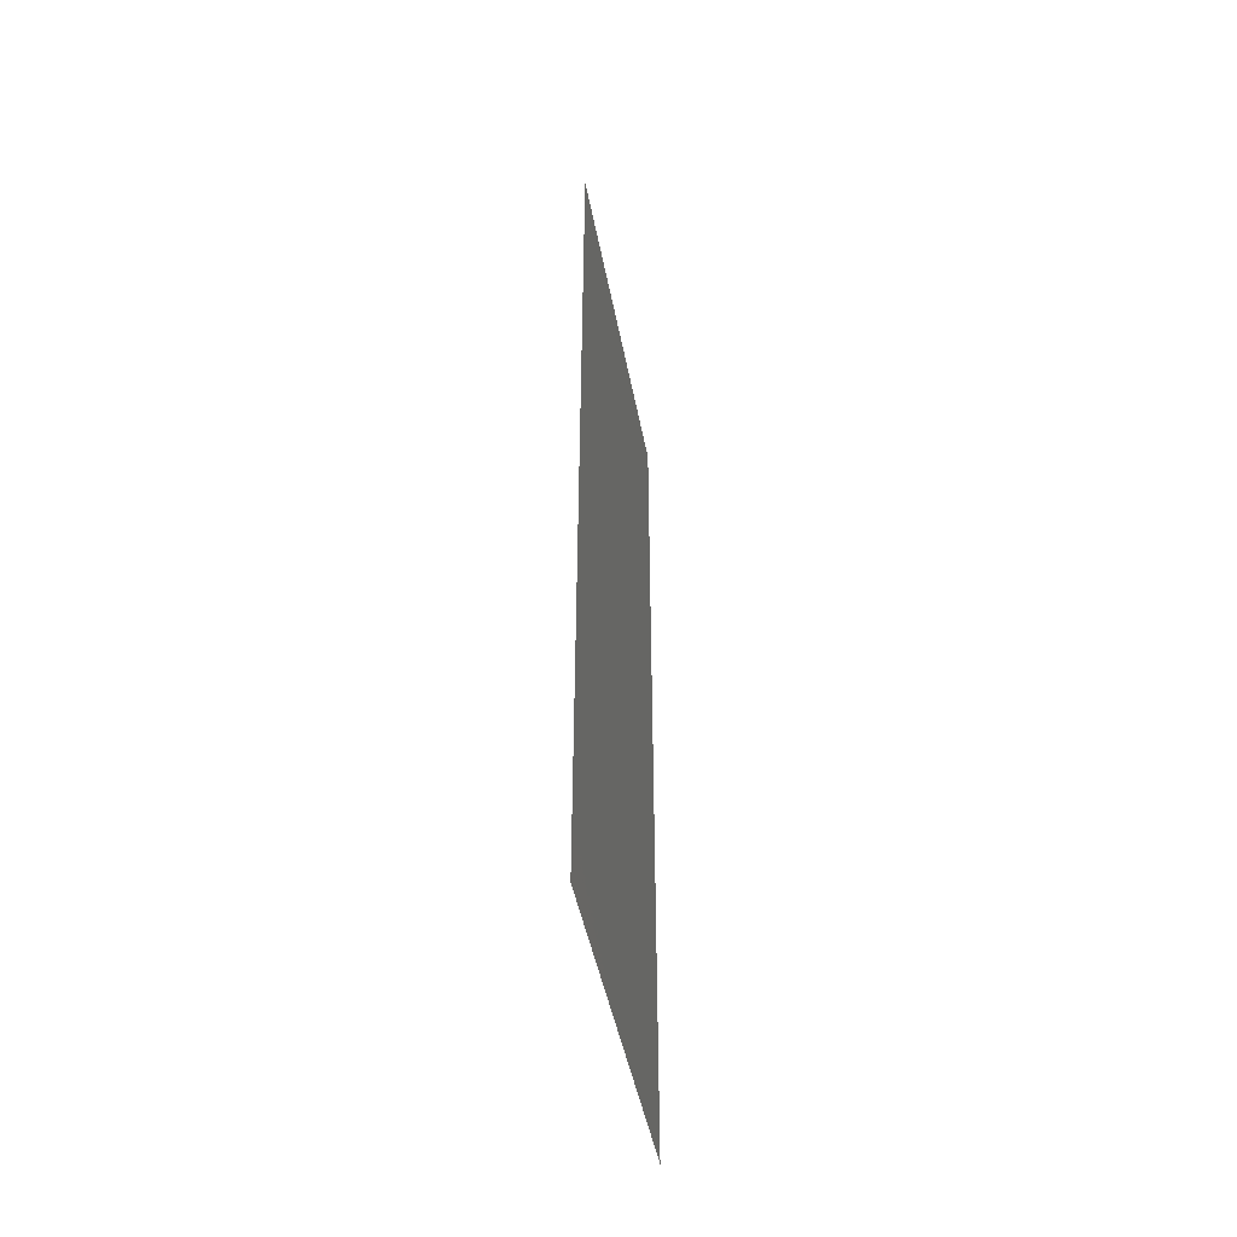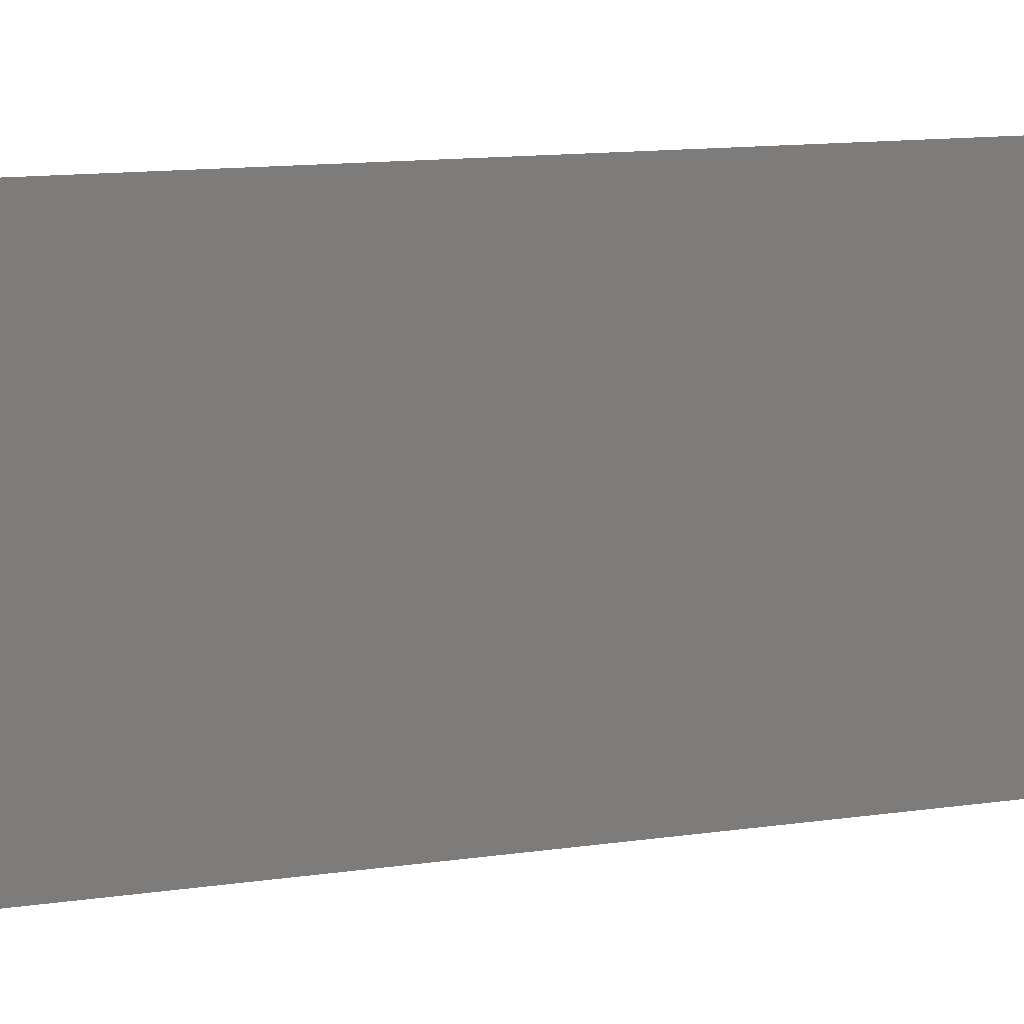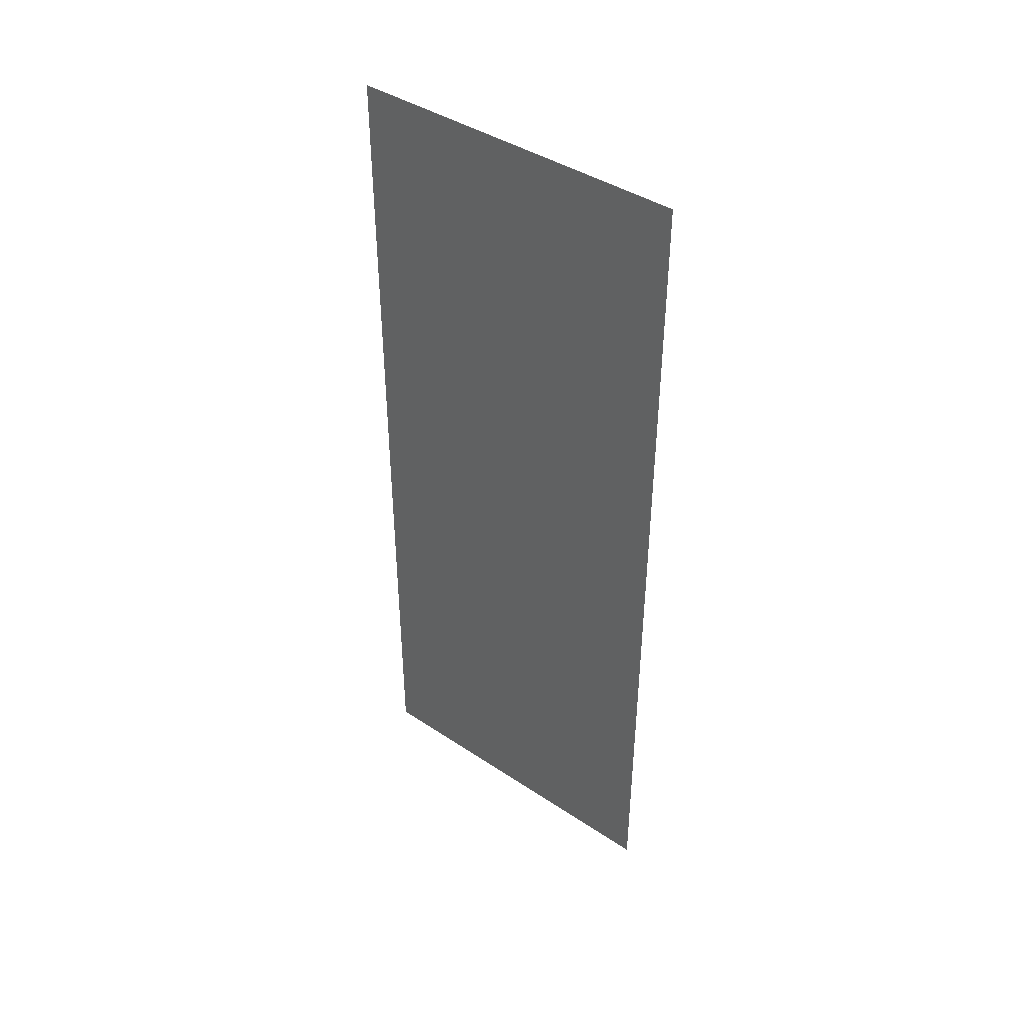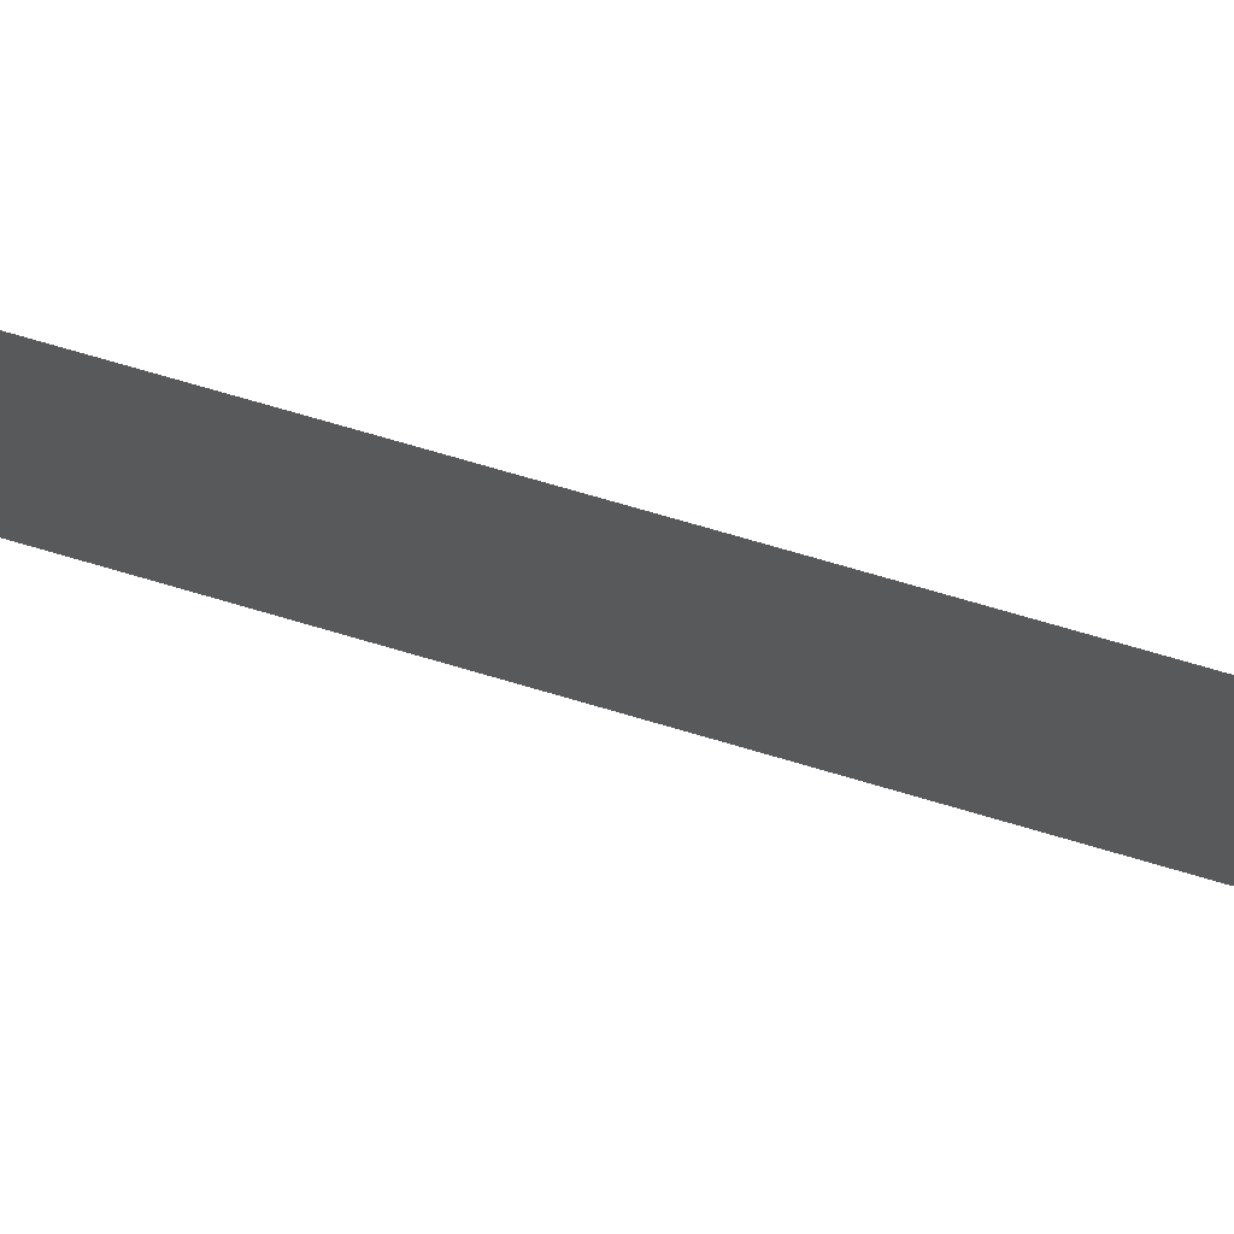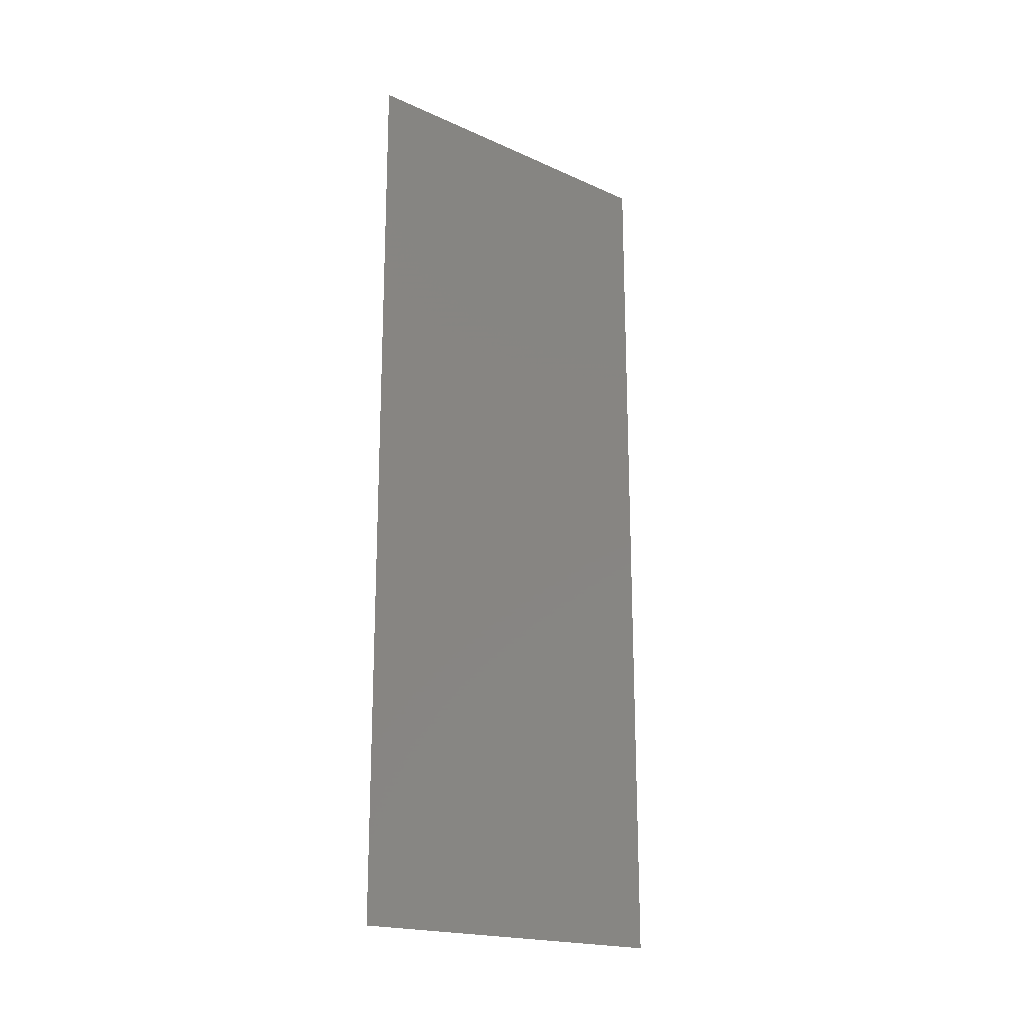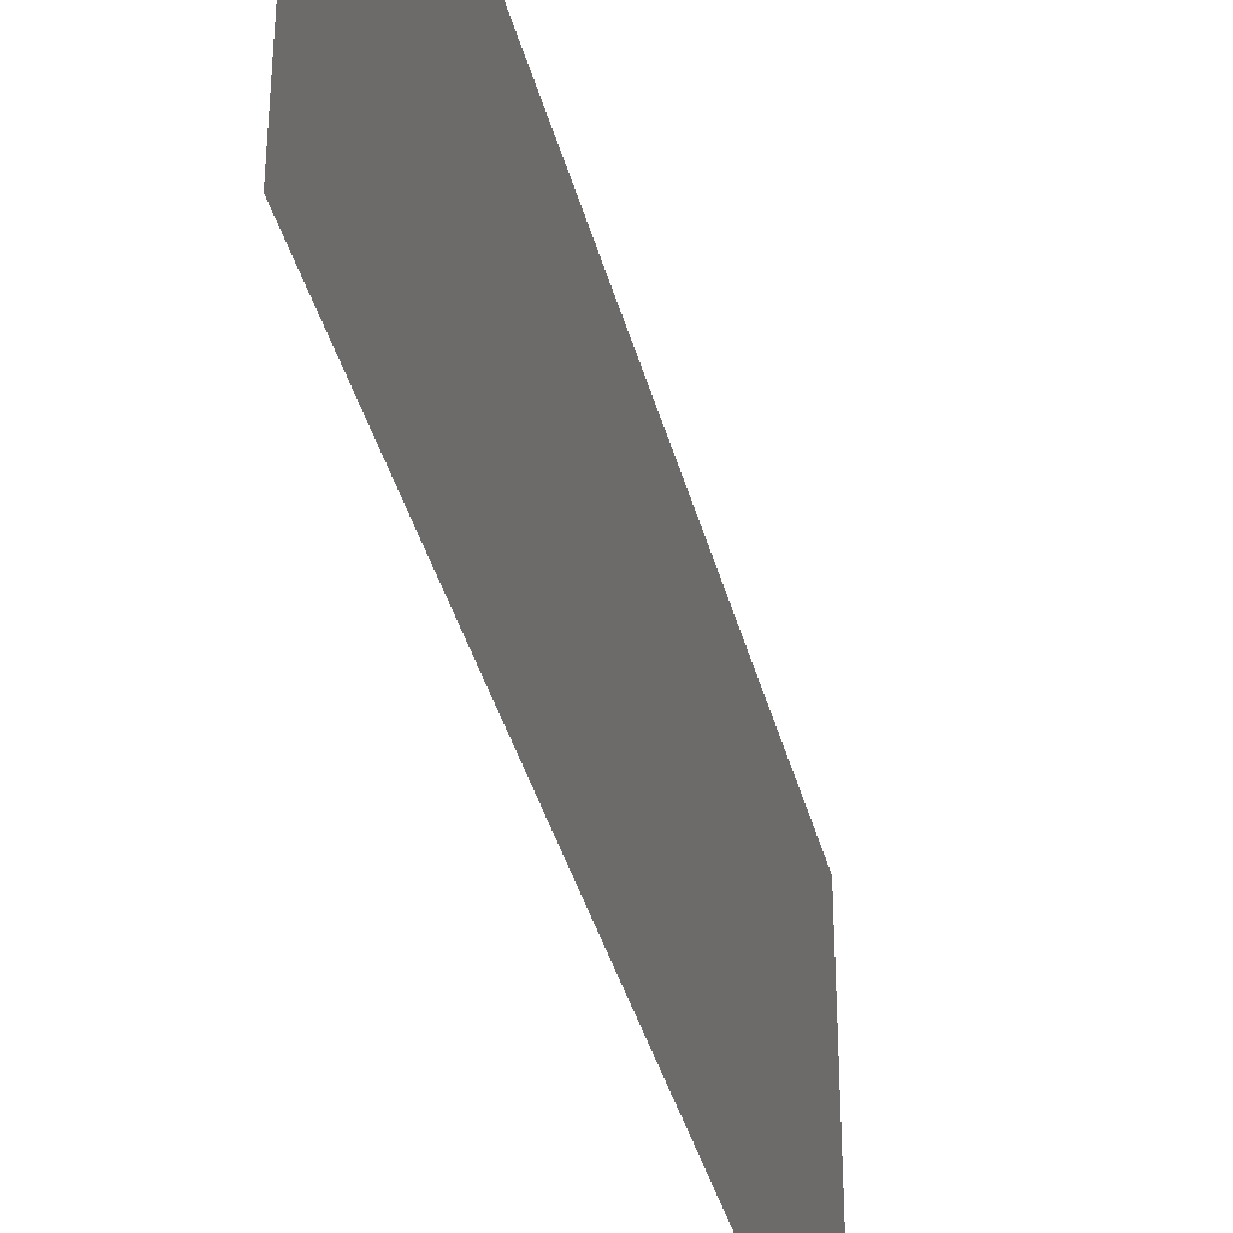
<metadata>
{"format":"stl","ext":"stl","renderer":"f3d","projection":"perspective","resolution":1024,"background":"white","views":[{"elev":-46.9,"azim":10.7,"up":"+Y"},{"elev":11.9,"azim":-109.9,"up":"+Z"},{"elev":41.9,"azim":-51.4,"up":"+Y"},{"elev":76.0,"azim":-73.8,"up":"+Z"},{"elev":-19.4,"azim":50.0,"up":"+Y"},{"elev":-38.6,"azim":-165.7,"up":"+Z"}]}
</metadata>
<code>
# stl→obj: 21 verts, 26 faces
v 0.007987 0.02026 0.02
v 0.007984 0.02533 0.009585
v 0.007981 0.03039 0.02
v 0.007987 0.02026 0
v 0.00799 0.0152 0.01123
v 0.007994 0.01013 0
v 0.007974 0.04052 0
v 0.007977 0.03572 0.01078
v 0.007981 0.03039 0
v 0.007996 0.006641 0.007339
v 0.007972 0.04373 0.007394
v 0.007974 0.04052 0.02
v 0.007994 0.01013 0.02
v 0.008 0 0
v 0.008 0 0.01
v 0.007968 0.05066 0.01
v 0.007968 0.05066 0
v 0.007972 0.0445 0.01389
v 0.007996 0.005829 0.01425
v 0.007968 0.05066 0.02
v 0.008 0 0.02
f 1 2 3
f 4 5 6
f 7 8 9
f 2 8 3
f 1 5 2
f 2 5 4
f 9 8 2
f 5 10 6
f 7 11 8
f 3 8 12
f 13 5 1
f 9 2 4
f 14 10 15
f 6 10 14
f 16 11 17
f 17 11 7
f 8 18 12
f 13 19 5
f 11 18 8
f 5 19 10
f 12 18 20
f 21 19 13
f 20 18 16
f 15 19 21
f 10 19 15
f 16 18 11

</code>
